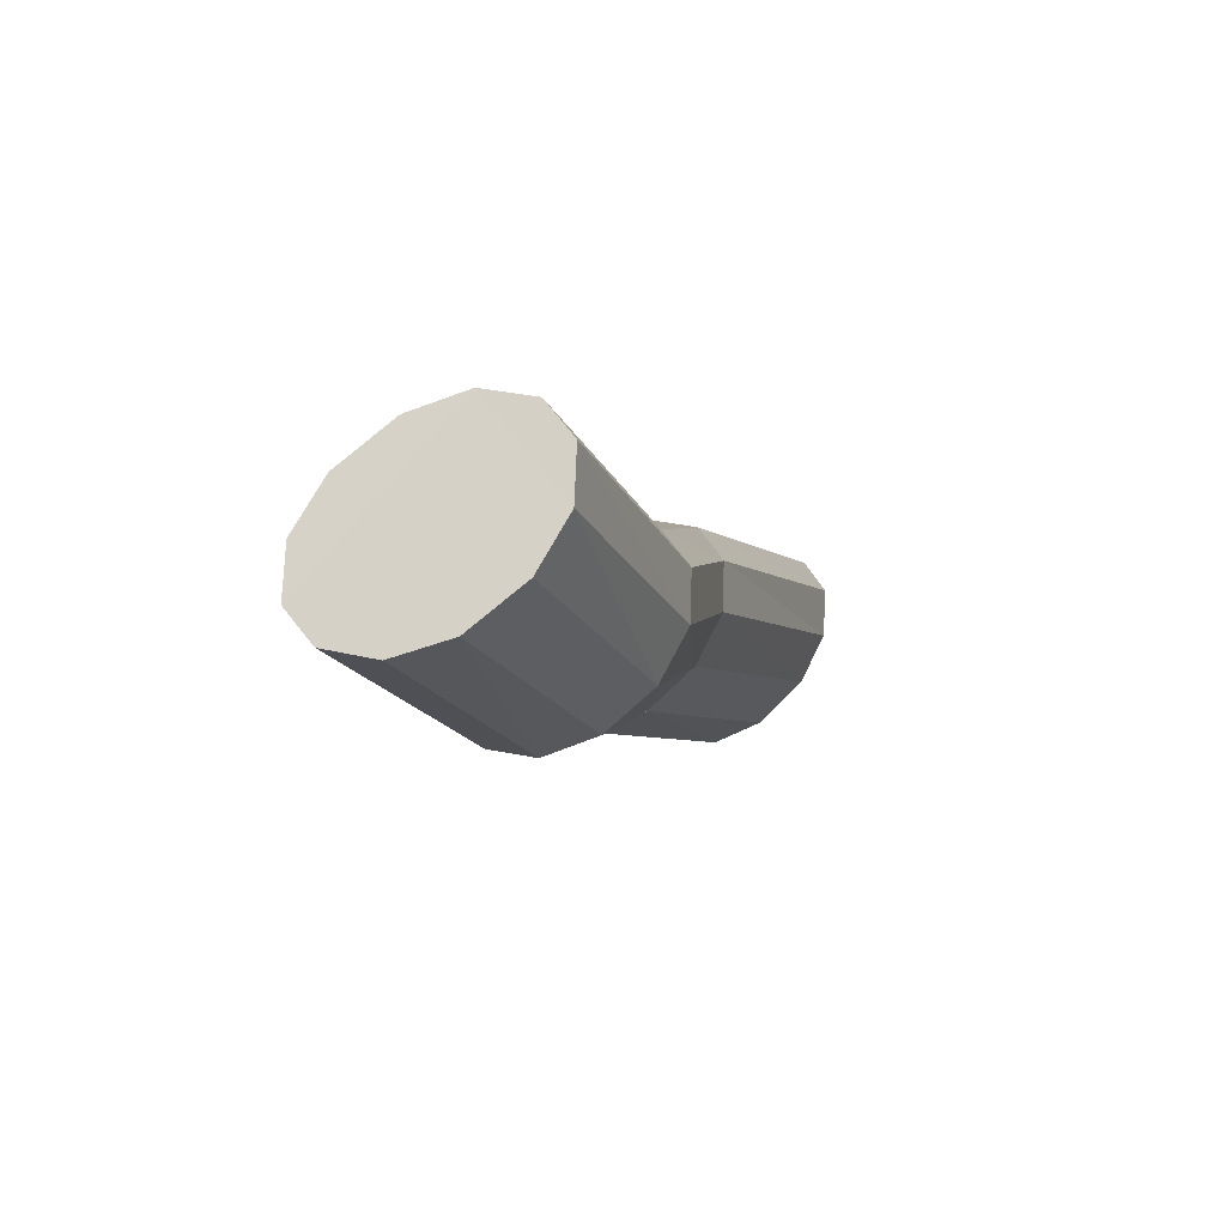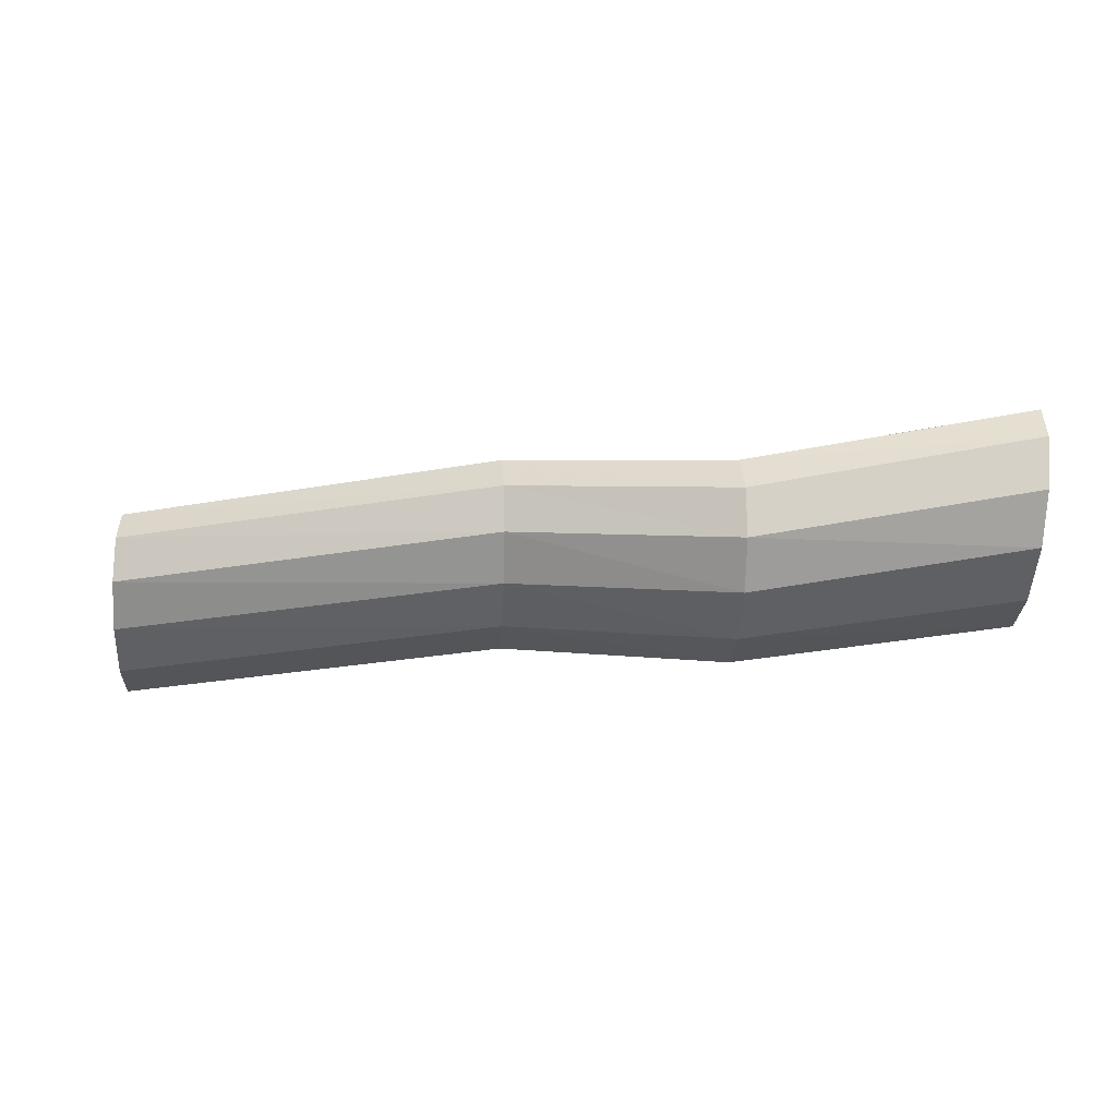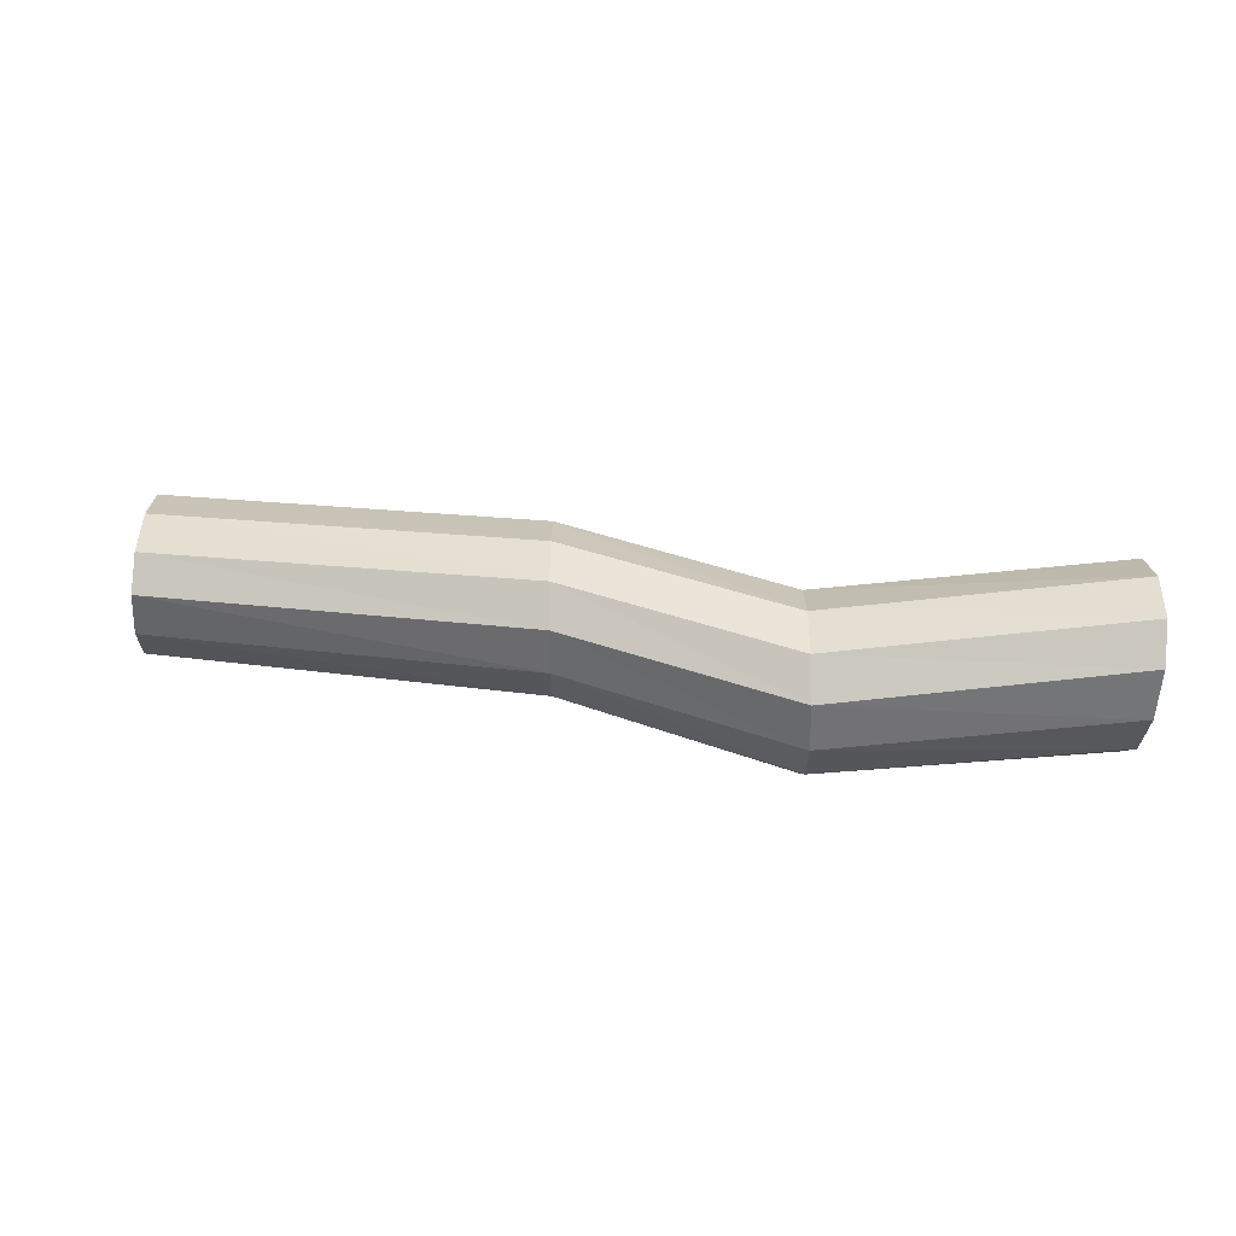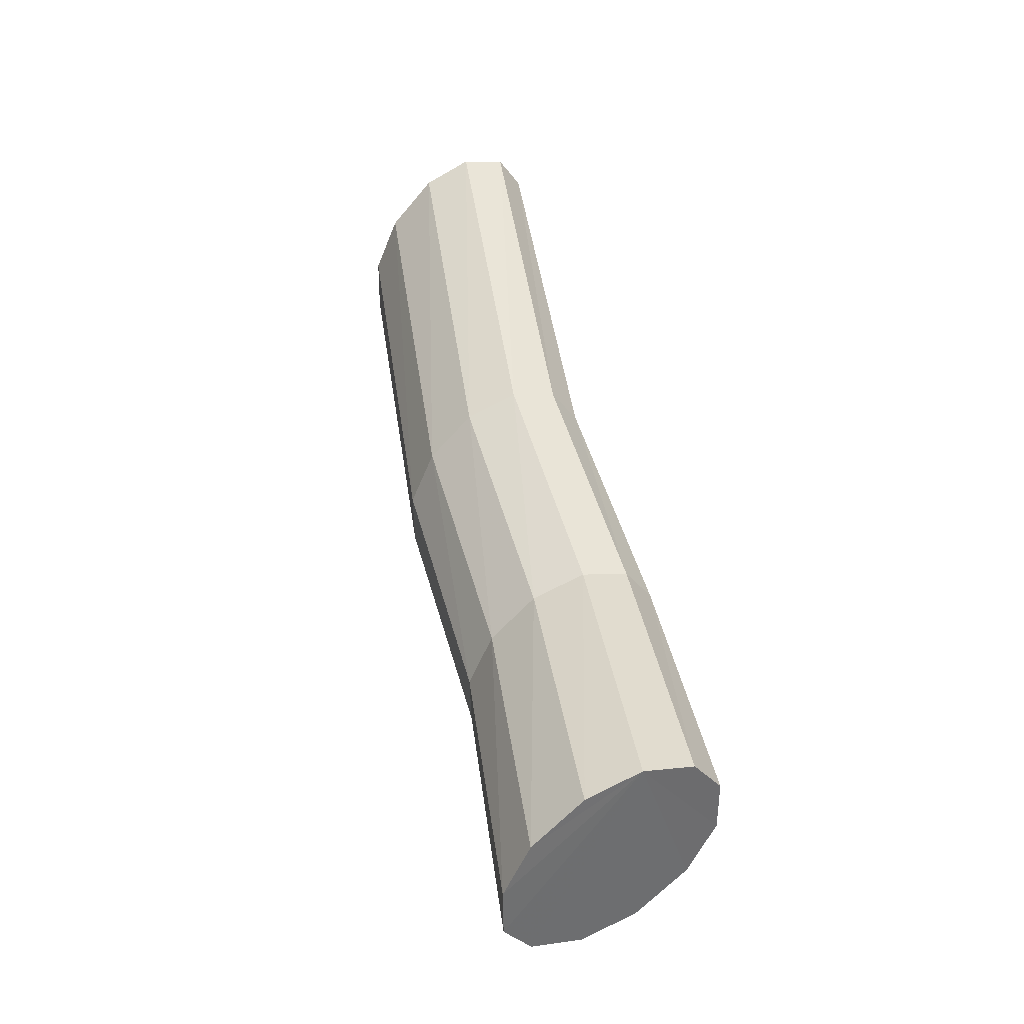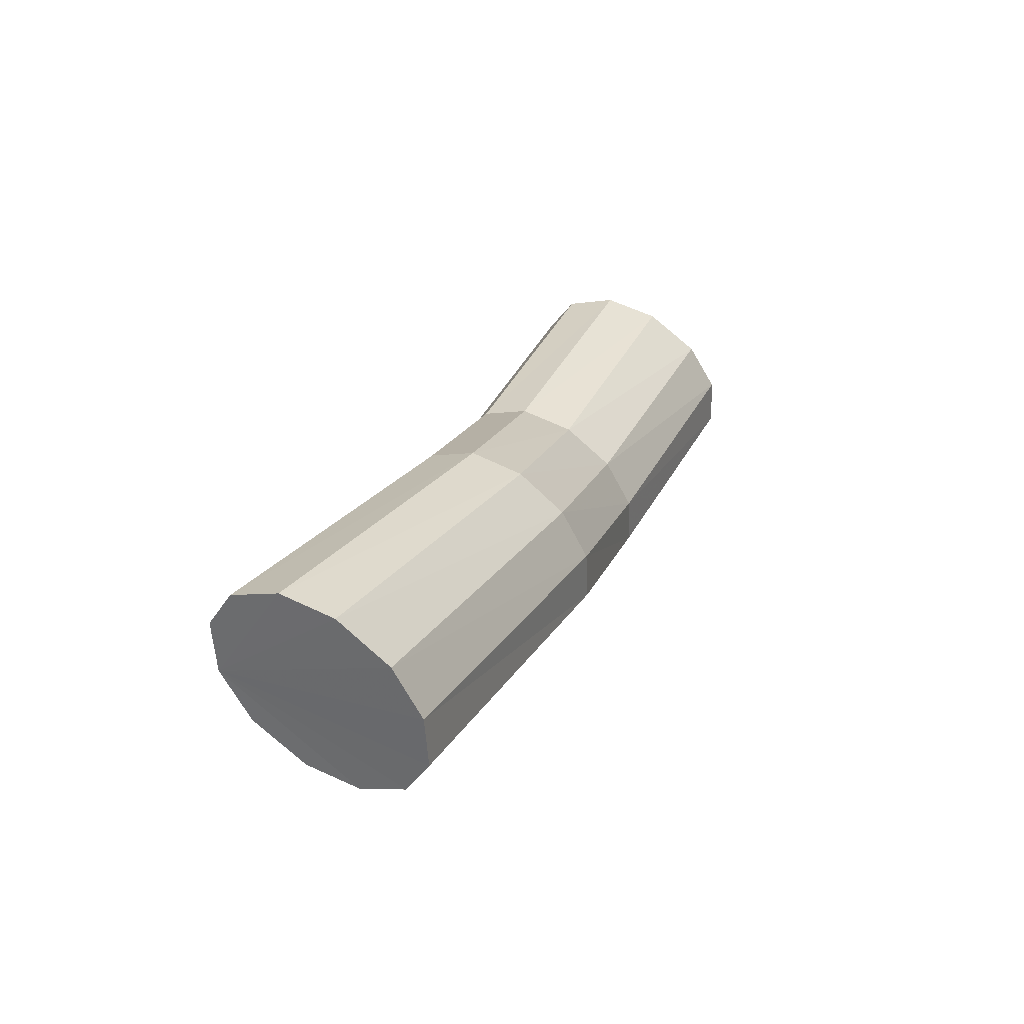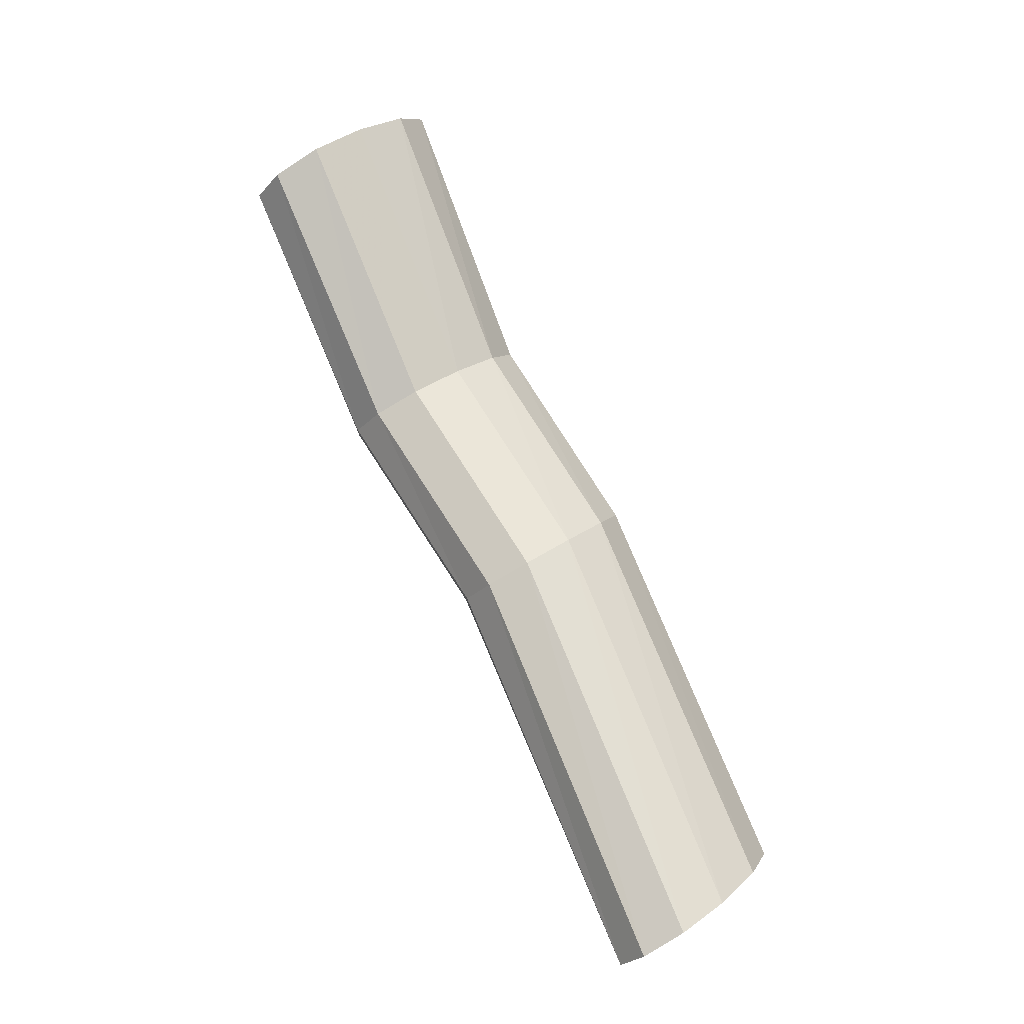
<metadata>
{"format":"obj","ext":"obj","renderer":"f3d","projection":"perspective","resolution":1024,"background":"white","views":[{"elev":-12.3,"azim":101.8,"up":"+Y"},{"elev":1.4,"azim":2.8,"up":"+Z"},{"elev":45.5,"azim":7.0,"up":"+Z"},{"elev":41.6,"azim":73.6,"up":"+Y"},{"elev":29.1,"azim":-74.8,"up":"+Y"},{"elev":79.4,"azim":-120.0,"up":"+Y"}]}
</metadata>
<code>
o Generated_Mesh_From_X3D
v 0 0 0
v -1.898 1.913 11.22
v -1.895 1.886 11.24
v -1.891 1.863 11.26
v -1.889 1.852 11.28
v -1.888 1.856 11.31
v -1.889 1.873 11.32
v -1.892 1.9 11.32
v -1.896 1.928 11.3
v -1.899 1.951 11.28
v -1.901 1.961 11.26
v -1.901 1.957 11.23
v -1.9 1.94 11.22
v 0 0 0
v -1.575 1.853 11.24
v -1.572 1.827 11.26
v -1.69 1.858 11.26
v -1.693 1.884 11.25
v -1.57 1.807 11.28
v -1.688 1.837 11.28
v -1.569 1.798 11.31
v -1.686 1.827 11.31
v -1.569 1.802 11.33
v -1.687 1.832 11.33
v -1.572 1.82 11.35
v -1.689 1.849 11.35
v -1.575 1.846 11.35
v -1.692 1.875 11.35
v -1.578 1.872 11.33
v -1.695 1.902 11.33
v -1.58 1.893 11.31
v -1.698 1.924 11.31
v -1.58 1.902 11.28
v -1.699 1.933 11.28
v -1.58 1.897 11.26
v -1.698 1.928 11.26
v -1.578 1.879 11.24
v -1.696 1.91 11.25
v -1.429 1.842 11.28
v -1.426 1.821 11.3
v -1.431 1.868 11.26
v -1.424 1.813 11.33
v -1.424 1.818 11.36
v -1.424 1.835 11.37
v -1.427 1.861 11.37
v -1.43 1.886 11.36
v -1.433 1.908 11.33
v -1.434 1.917 11.3
v -1.435 1.911 11.28
v -1.434 1.894 11.26
f 2 3 4
f 2 4 5
f 2 5 6
f 2 6 7
f 2 7 8
f 2 8 9
f 2 9 10
f 2 10 11
f 2 11 12
f 2 12 13
f 15 16 17
f 15 17 18
f 16 19 20
f 16 20 17
f 19 21 22
f 19 22 20
f 21 23 24
f 21 24 22
f 23 25 26
f 23 26 24
f 25 27 28
f 25 28 26
f 27 29 30
f 27 30 28
f 29 31 32
f 29 32 30
f 31 33 34
f 31 34 32
f 33 35 36
f 33 36 34
f 35 37 38
f 35 38 36
f 37 15 18
f 37 18 38
f 19 16 39
f 19 39 40
f 16 15 41
f 16 41 39
f 21 19 40
f 21 40 42
f 23 21 42
f 23 42 43
f 25 23 43
f 25 43 44
f 27 25 44
f 27 44 45
f 29 27 45
f 29 45 46
f 31 29 46
f 31 46 47
f 33 31 47
f 33 47 48
f 35 33 48
f 35 48 49
f 37 35 49
f 37 49 50
f 15 37 50
f 15 50 41
f 48 47 46
f 48 46 45
f 48 45 44
f 48 44 43
f 48 43 42
f 48 42 40
f 48 40 39
f 48 39 41
f 48 41 50
f 48 50 49
f 9 30 10
f 9 28 30
f 8 28 9
f 8 26 28
f 7 26 8
f 7 24 26
f 6 24 7
f 6 22 24
f 5 22 6
f 10 30 32
f 10 32 11
f 11 32 34
f 11 34 12
f 12 34 36
f 12 36 13
f 13 36 38
f 2 13 38
f 2 38 18
f 2 18 3
f 3 18 17
f 3 17 4
f 4 17 20
f 4 20 5
f 5 20 22

</code>
